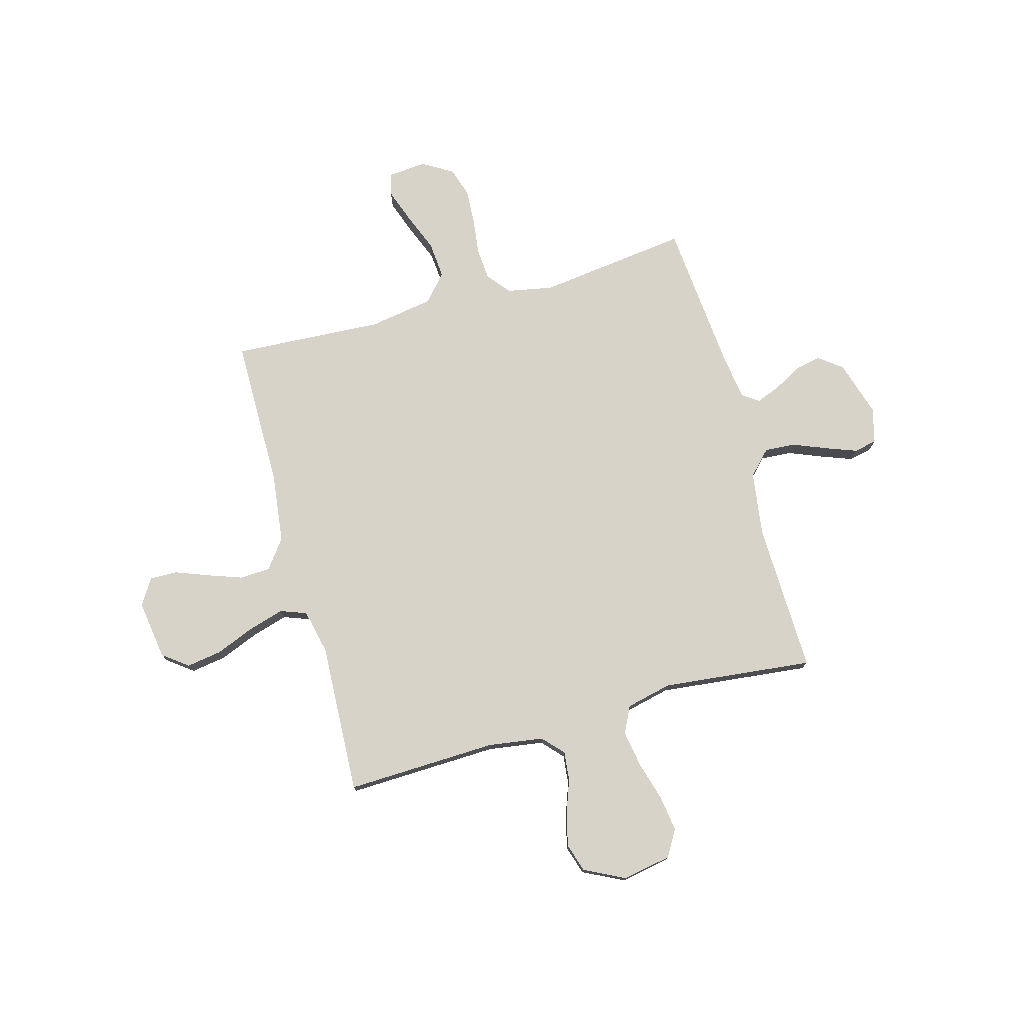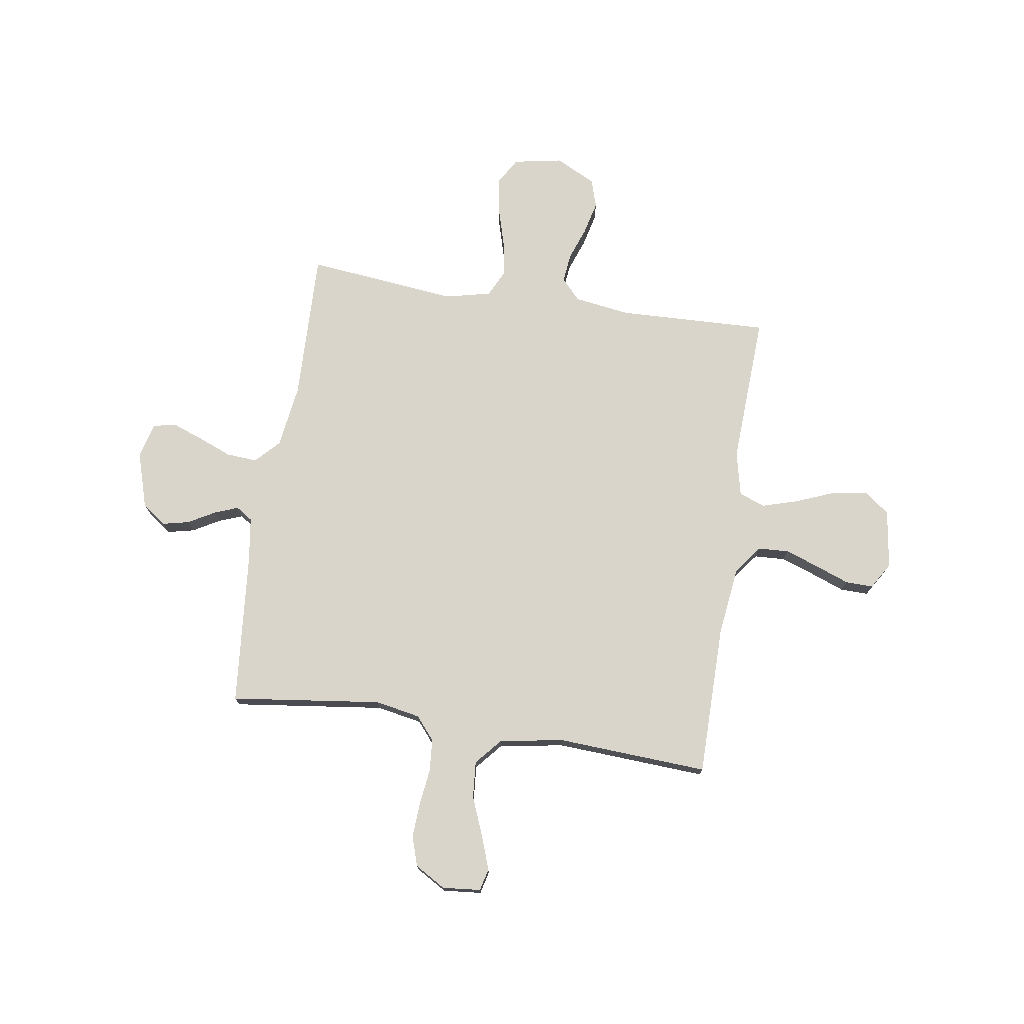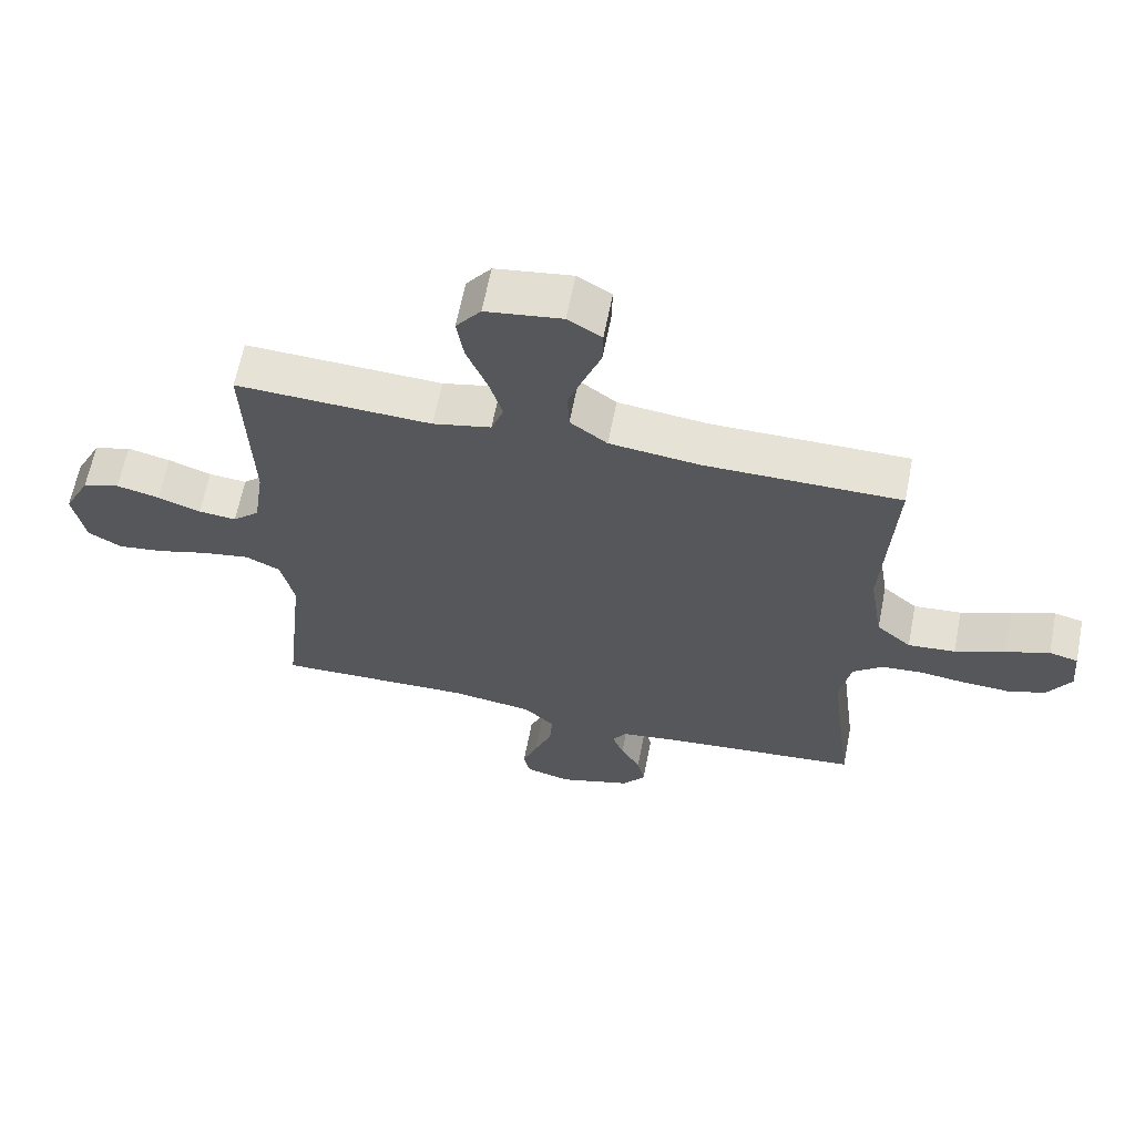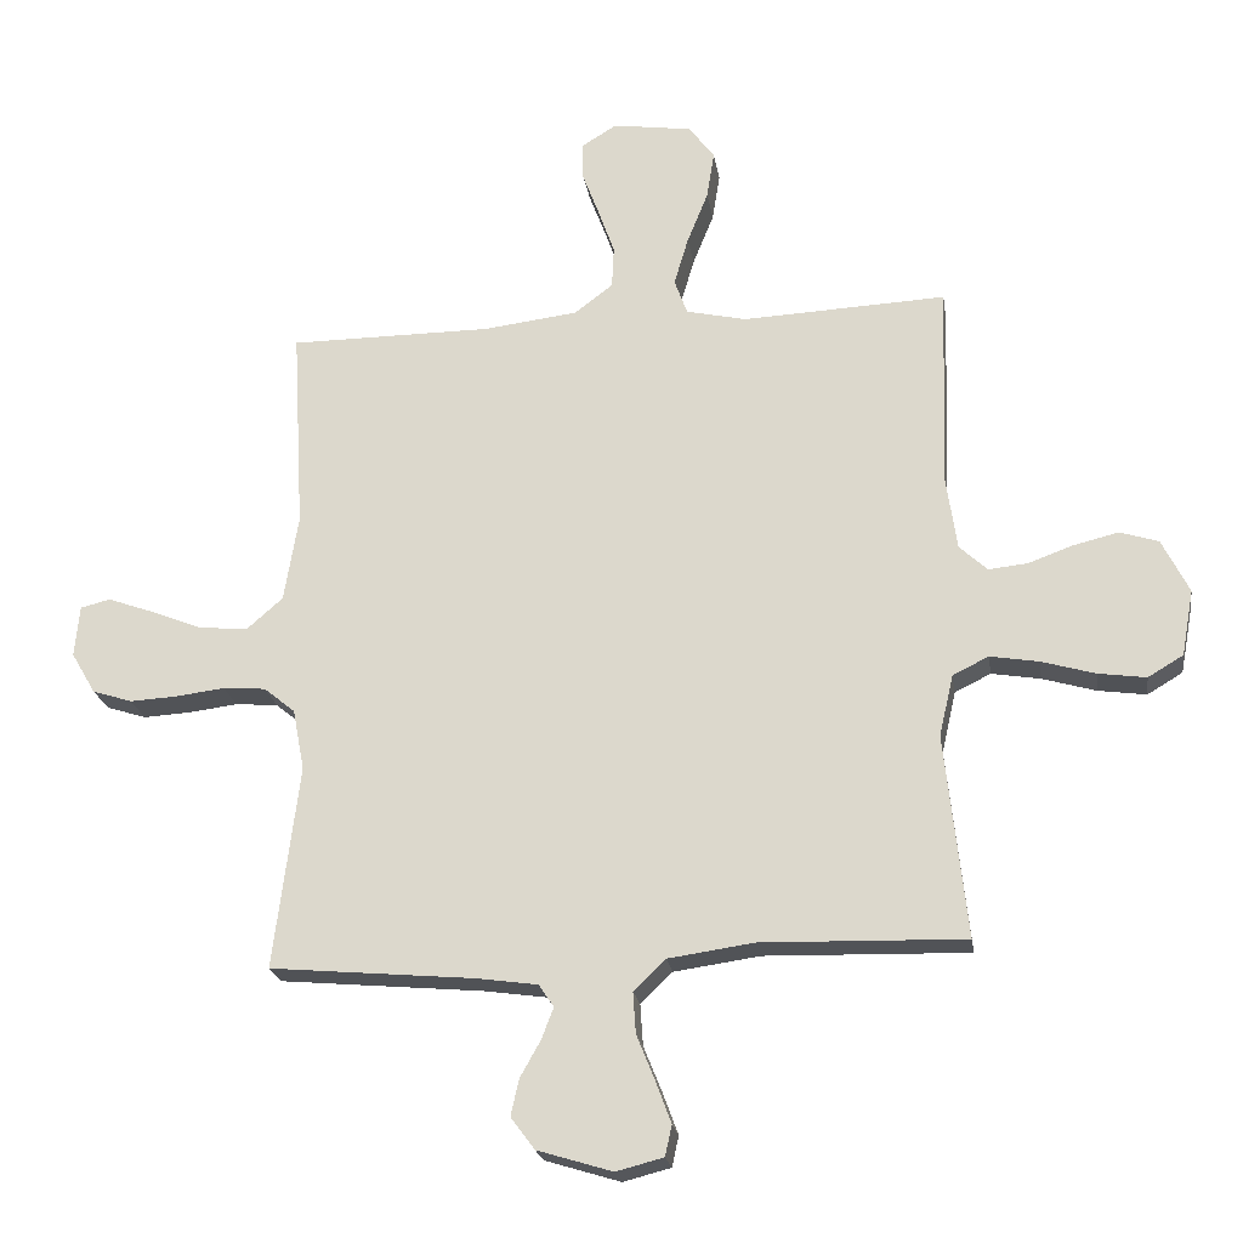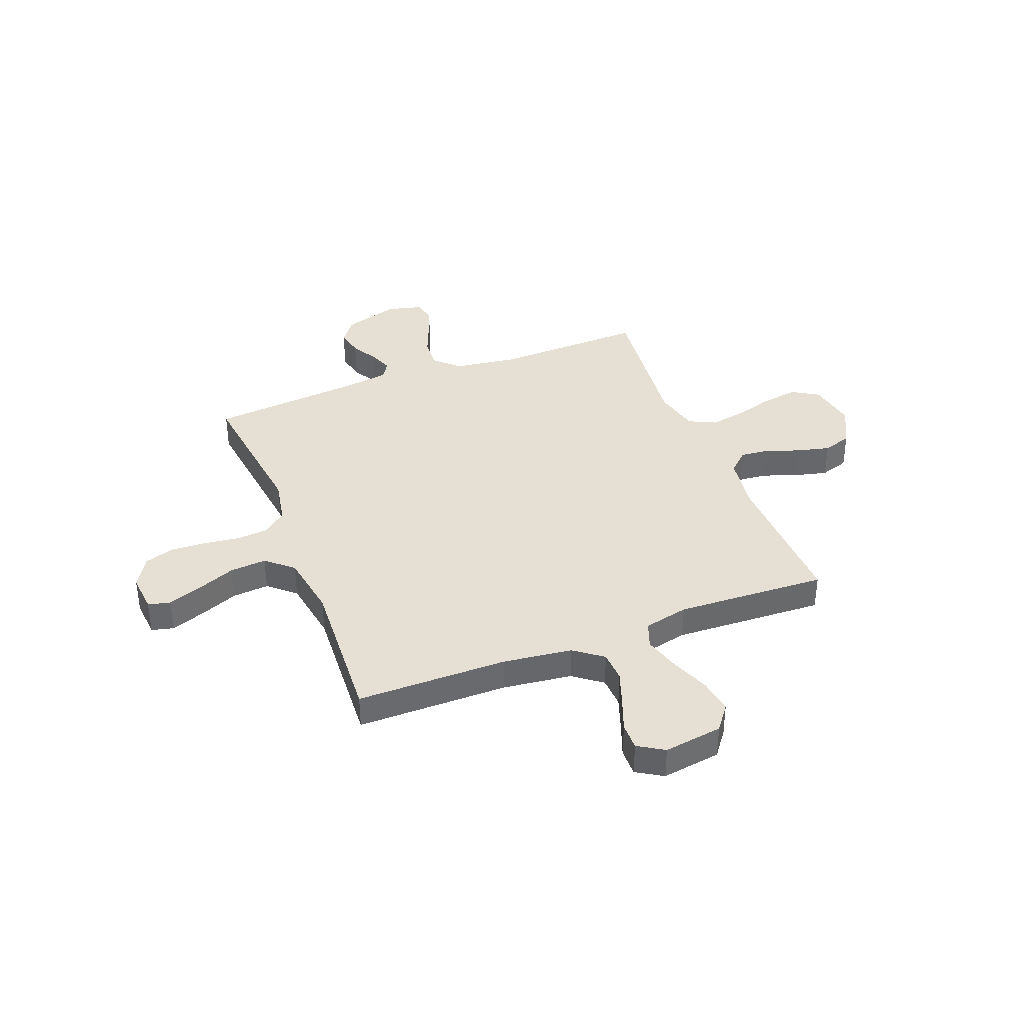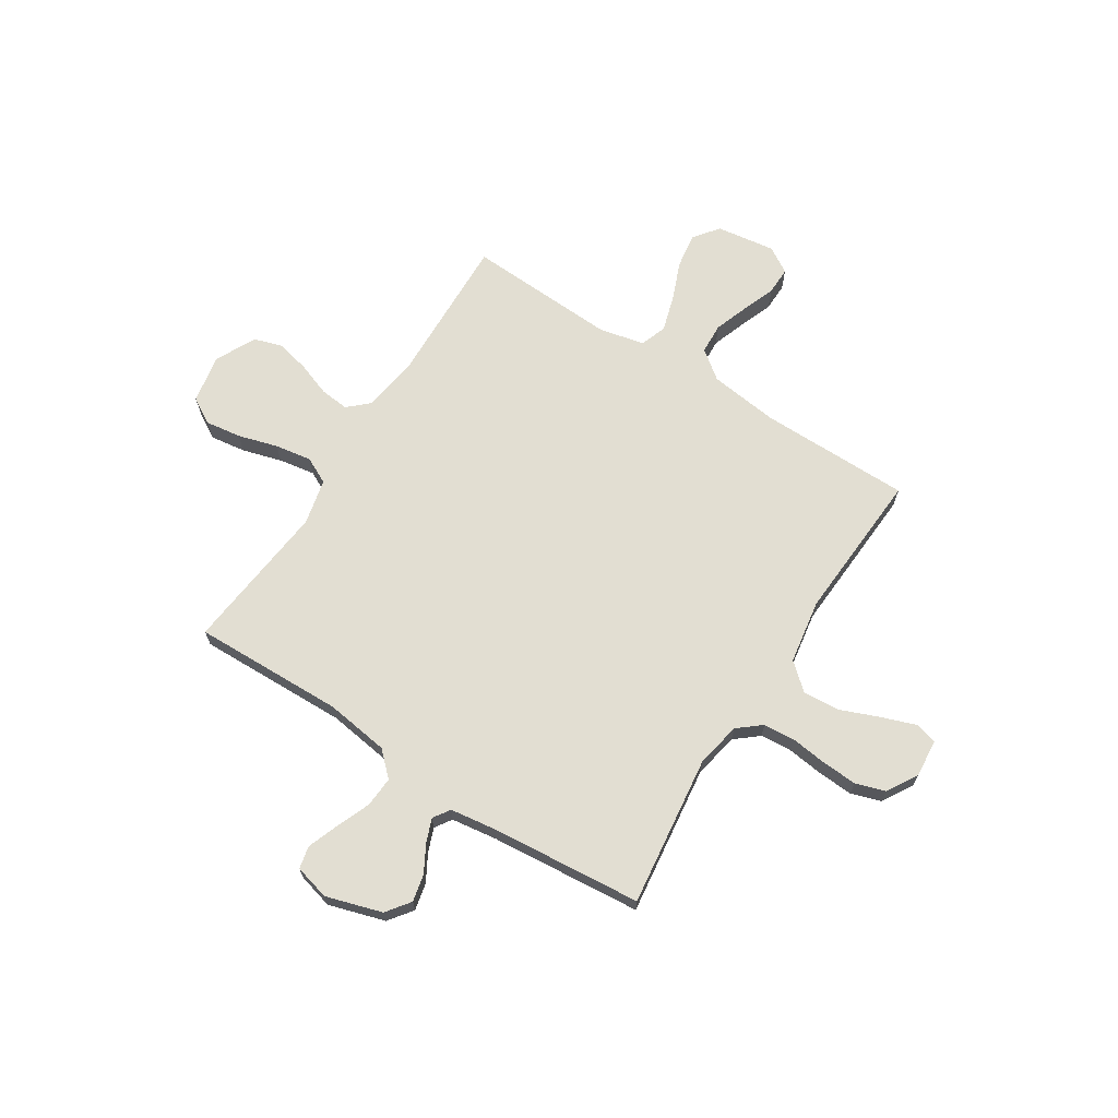
<metadata>
{"format":"obj","ext":"obj","renderer":"f3d","projection":"perspective","resolution":1024,"background":"white","views":[{"elev":76.4,"azim":74.6,"up":"+Y"},{"elev":74.7,"azim":-81.3,"up":"+Y"},{"elev":63.6,"azim":-168.9,"up":"+Z"},{"elev":-21.9,"azim":8.7,"up":"+Z"},{"elev":38.2,"azim":-21.1,"up":"+Y"},{"elev":67.9,"azim":-147.4,"up":"+Y"}]}
</metadata>
<code>
v 0.5 0.07 0.5
v 0.49 0.07 0.2
v 0.506 0.07 0.09
v 0.547 0.07 0.052
v 0.605 0.07 0.058
v 0.671 0.07 0.082
v 0.737 0.07 0.098
v 0.794 0.07 0.08
v 0.834 0.07 0
v 0.816 0.07 -0.097
v 0.764 0.07 -0.128
v 0.693 0.07 -0.118
v 0.614 0.07 -0.095
v 0.542 0.07 -0.083
v 0.489 0.07 -0.109
v 0.468 0.07 -0.2
v 0.5 0.07 -0.5
v 0.2 0.07 -0.492
v 0.073 0.07 -0.51
v 0.026 0.07 -0.555
v 0.03 0.07 -0.616
v 0.057 0.07 -0.683
v 0.08 0.07 -0.745
v 0.07 0.07 -0.79
v 0 0.07 -0.808
v -0.111 0.07 -0.774
v -0.146 0.07 -0.727
v -0.134 0.07 -0.673
v -0.104 0.07 -0.62
v -0.086 0.07 -0.573
v -0.108 0.07 -0.54
v -0.2 0.07 -0.527
v -0.5 0.07 -0.5
v -0.462 0.07 -0.2
v -0.479 0.07 -0.11
v -0.525 0.07 -0.072
v -0.588 0.07 -0.067
v -0.66 0.07 -0.076
v -0.73 0.07 -0.08
v -0.789 0.07 -0.061
v -0.825 0.07 0
v -0.818 0.07 0.076
v -0.774 0.07 0.087
v -0.707 0.07 0.063
v -0.63 0.07 0.032
v -0.557 0.07 0.026
v -0.504 0.07 0.072
v -0.483 0.07 0.2
v -0.5 0.07 0.5
v -0.2 0.07 0.501
v -0.062 0.07 0.518
v -0.005 0.07 0.561
v -0.002 0.07 0.622
v -0.026 0.07 0.69
v -0.051 0.07 0.756
v -0.052 0.07 0.811
v 0 0.07 0.843
v 0.117 0.07 0.826
v 0.155 0.07 0.776
v 0.144 0.07 0.706
v 0.113 0.07 0.629
v 0.092 0.07 0.558
v 0.111 0.07 0.506
v 0.2 0.07 0.486
v 0.5 0 0.5
v 0.49 0 0.2
v 0.506 0 0.09
v 0.547 0 0.052
v 0.605 0 0.058
v 0.671 0 0.082
v 0.737 0 0.098
v 0.794 0 0.08
v 0.834 0 0
v 0.816 0 -0.097
v 0.764 0 -0.128
v 0.693 0 -0.118
v 0.614 0 -0.095
v 0.542 0 -0.083
v 0.489 0 -0.109
v 0.468 0 -0.2
v 0.5 0 -0.5
v 0.2 0 -0.492
v 0.073 0 -0.51
v 0.026 0 -0.555
v 0.03 0 -0.616
v 0.057 0 -0.683
v 0.08 0 -0.745
v 0.07 0 -0.79
v 0 0 -0.808
v -0.111 0 -0.774
v -0.146 0 -0.727
v -0.134 0 -0.673
v -0.104 0 -0.62
v -0.086 0 -0.573
v -0.108 0 -0.54
v -0.2 0 -0.527
v -0.5 0 -0.5
v -0.462 0 -0.2
v -0.479 0 -0.11
v -0.525 0 -0.072
v -0.588 0 -0.067
v -0.66 0 -0.076
v -0.73 0 -0.08
v -0.789 0 -0.061
v -0.825 0 0
v -0.818 0 0.076
v -0.774 0 0.087
v -0.707 0 0.063
v -0.63 0 0.032
v -0.557 0 0.026
v -0.504 0 0.072
v -0.483 0 0.2
v -0.5 0 0.5
v -0.2 0 0.501
v -0.062 0 0.518
v -0.005 0 0.561
v -0.002 0 0.622
v -0.026 0 0.69
v -0.051 0 0.756
v -0.052 0 0.811
v 0 0 0.843
v 0.117 0 0.826
v 0.155 0 0.776
v 0.144 0 0.706
v 0.113 0 0.629
v 0.092 0 0.558
v 0.111 0 0.506
v 0.2 0 0.486
f 58 59 60 61
f 58 61 62
f 57 58 62
f 54 55 56 57
f 53 54 57 62
f 52 53 62 63
f 48 49 50
f 47 48 50 51
f 42 43 44 45
f 40 41 42 45
f 40 45 46
f 37 38 39 40
f 37 40 46
f 36 37 46 47
f 32 33 34
f 31 32 34 35
f 26 27 28 29
f 26 29 30
f 25 26 30
f 24 25 30
f 21 22 23 24
f 21 24 30 31
f 16 17 18
f 15 16 18 19
f 10 11 12 13
f 10 13 14
f 9 10 14
f 8 9 14
f 5 6 7 8
f 5 8 14 15
f 64 1 2
f 63 64 2 3
f 51 52 63 3
f 35 36 47 51
f 20 21 31 35
f 4 5 15 19
f 19 20 35 51
f 3 4 19 51
f 125 124 123 122
f 126 125 122
f 126 122 121
f 121 120 119 118
f 126 121 118 117
f 127 126 117 116
f 114 113 112
f 115 114 112 111
f 109 108 107 106
f 109 106 105 104
f 110 109 104
f 104 103 102 101
f 110 104 101
f 111 110 101 100
f 98 97 96
f 99 98 96 95
f 93 92 91 90
f 94 93 90
f 94 90 89
f 94 89 88
f 88 87 86 85
f 95 94 88 85
f 82 81 80
f 83 82 80 79
f 77 76 75 74
f 78 77 74
f 78 74 73
f 78 73 72
f 72 71 70 69
f 79 78 72 69
f 66 65 128
f 67 66 128 127
f 67 127 116 115
f 115 111 100 99
f 99 95 85 84
f 83 79 69 68
f 115 99 84 83
f 115 83 68 67
f 1 65 66 2
f 2 66 67 3
f 3 67 68 4
f 4 68 69 5
f 5 69 70 6
f 6 70 71 7
f 7 71 72 8
f 8 72 73 9
f 9 73 74 10
f 10 74 75 11
f 11 75 76 12
f 12 76 77 13
f 13 77 78 14
f 14 78 79 15
f 15 79 80 16
f 16 80 81 17
f 17 81 82 18
f 18 82 83 19
f 19 83 84 20
f 20 84 85 21
f 21 85 86 22
f 22 86 87 23
f 23 87 88 24
f 24 88 89 25
f 25 89 90 26
f 26 90 91 27
f 27 91 92 28
f 28 92 93 29
f 29 93 94 30
f 30 94 95 31
f 31 95 96 32
f 32 96 97 33
f 33 97 98 34
f 34 98 99 35
f 35 99 100 36
f 36 100 101 37
f 37 101 102 38
f 38 102 103 39
f 39 103 104 40
f 40 104 105 41
f 41 105 106 42
f 42 106 107 43
f 43 107 108 44
f 44 108 109 45
f 45 109 110 46
f 46 110 111 47
f 47 111 112 48
f 48 112 113 49
f 49 113 114 50
f 50 114 115 51
f 51 115 116 52
f 52 116 117 53
f 53 117 118 54
f 54 118 119 55
f 55 119 120 56
f 56 120 121 57
f 57 121 122 58
f 58 122 123 59
f 59 123 124 60
f 60 124 125 61
f 61 125 126 62
f 62 126 127 63
f 63 127 128 64
f 64 128 65 1

</code>
